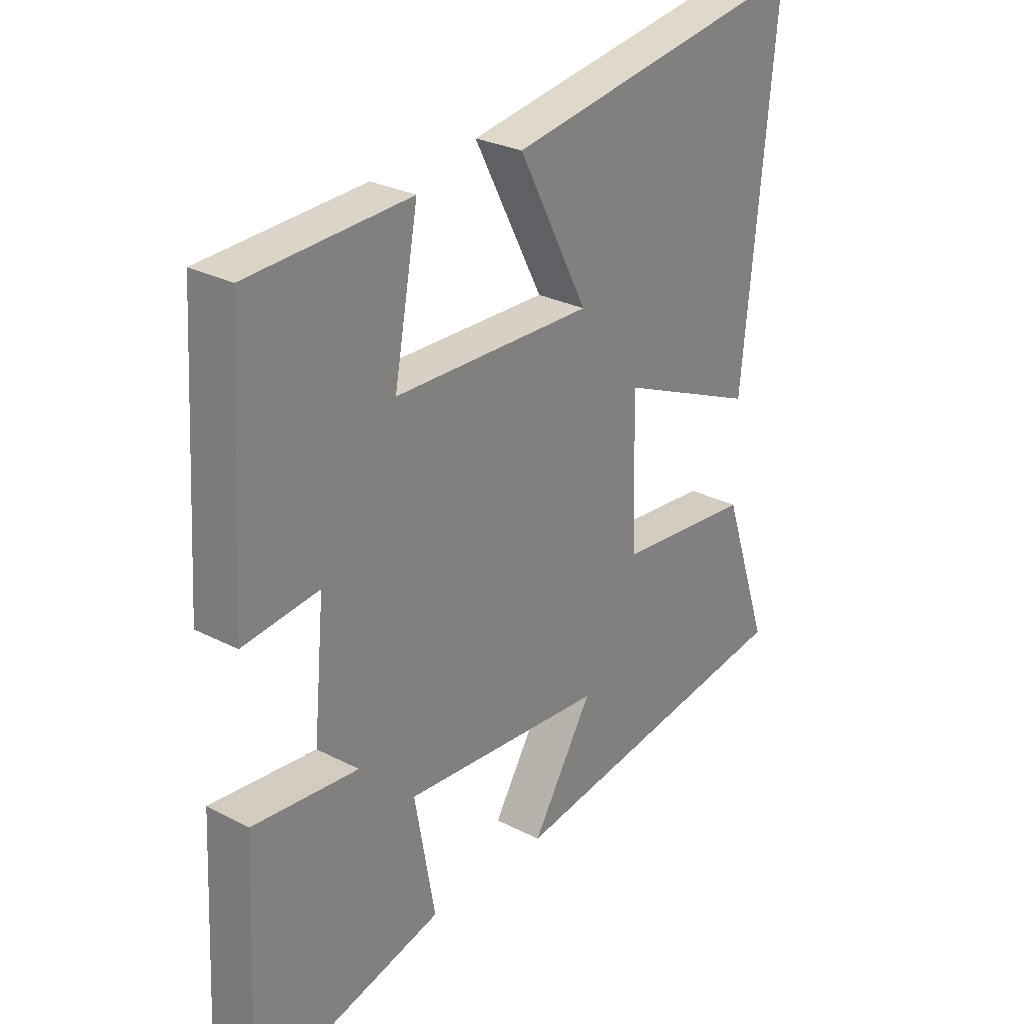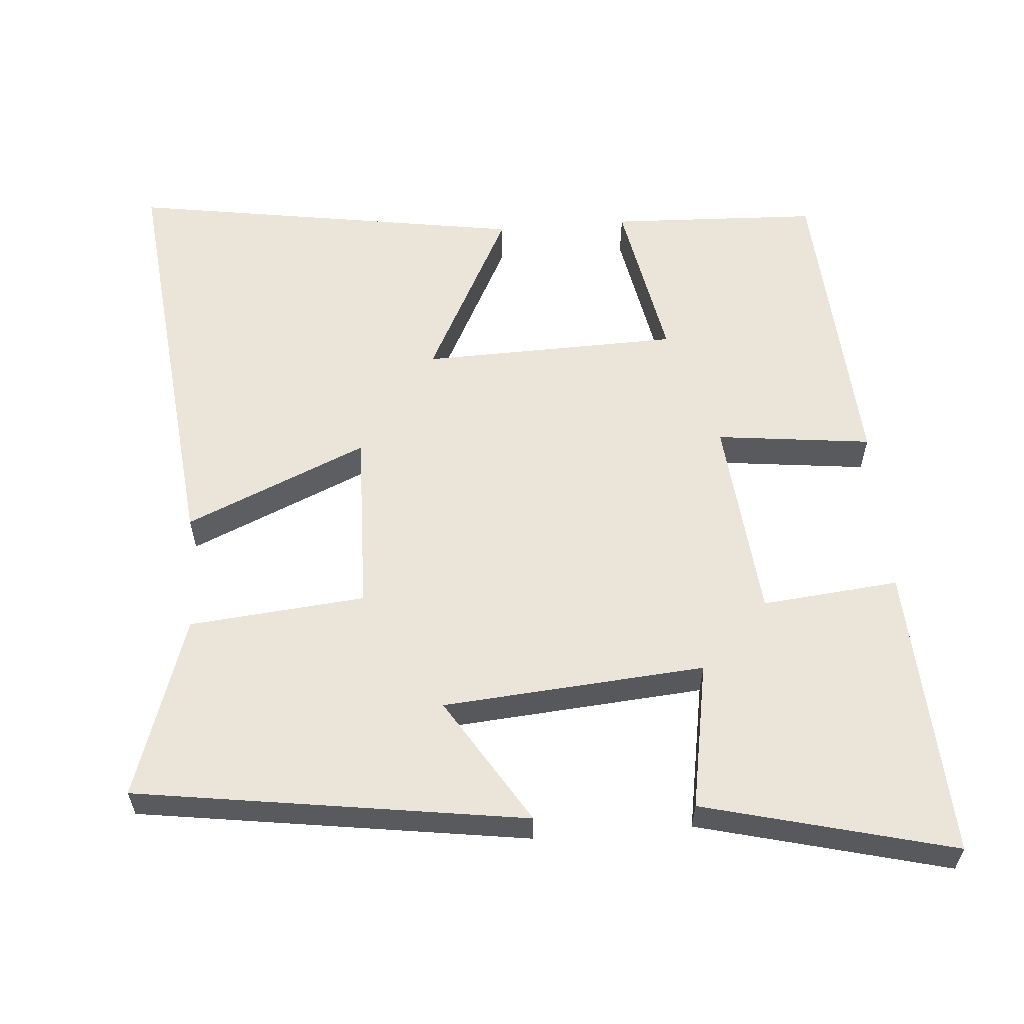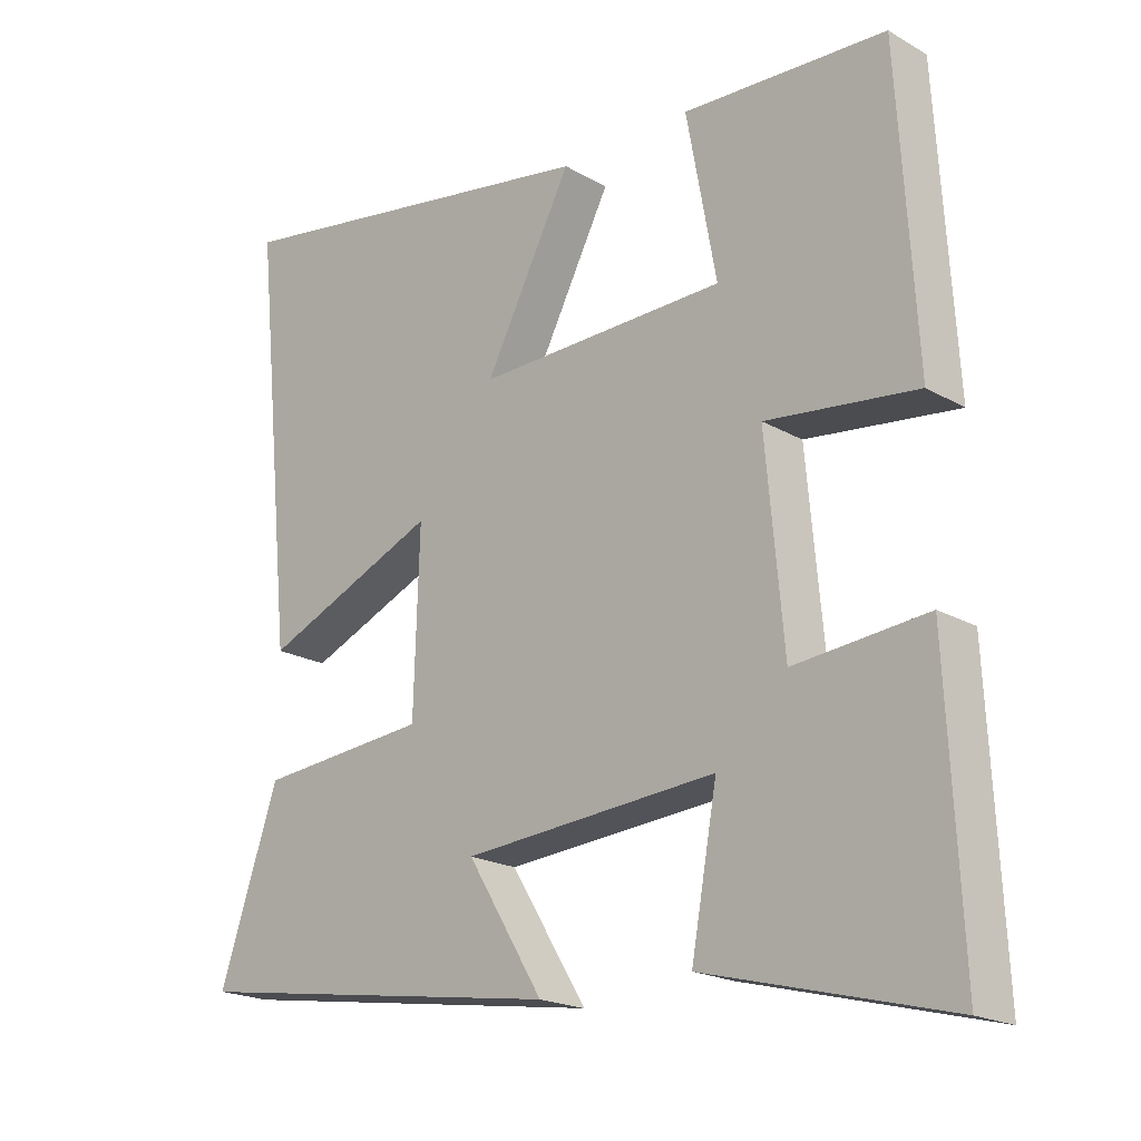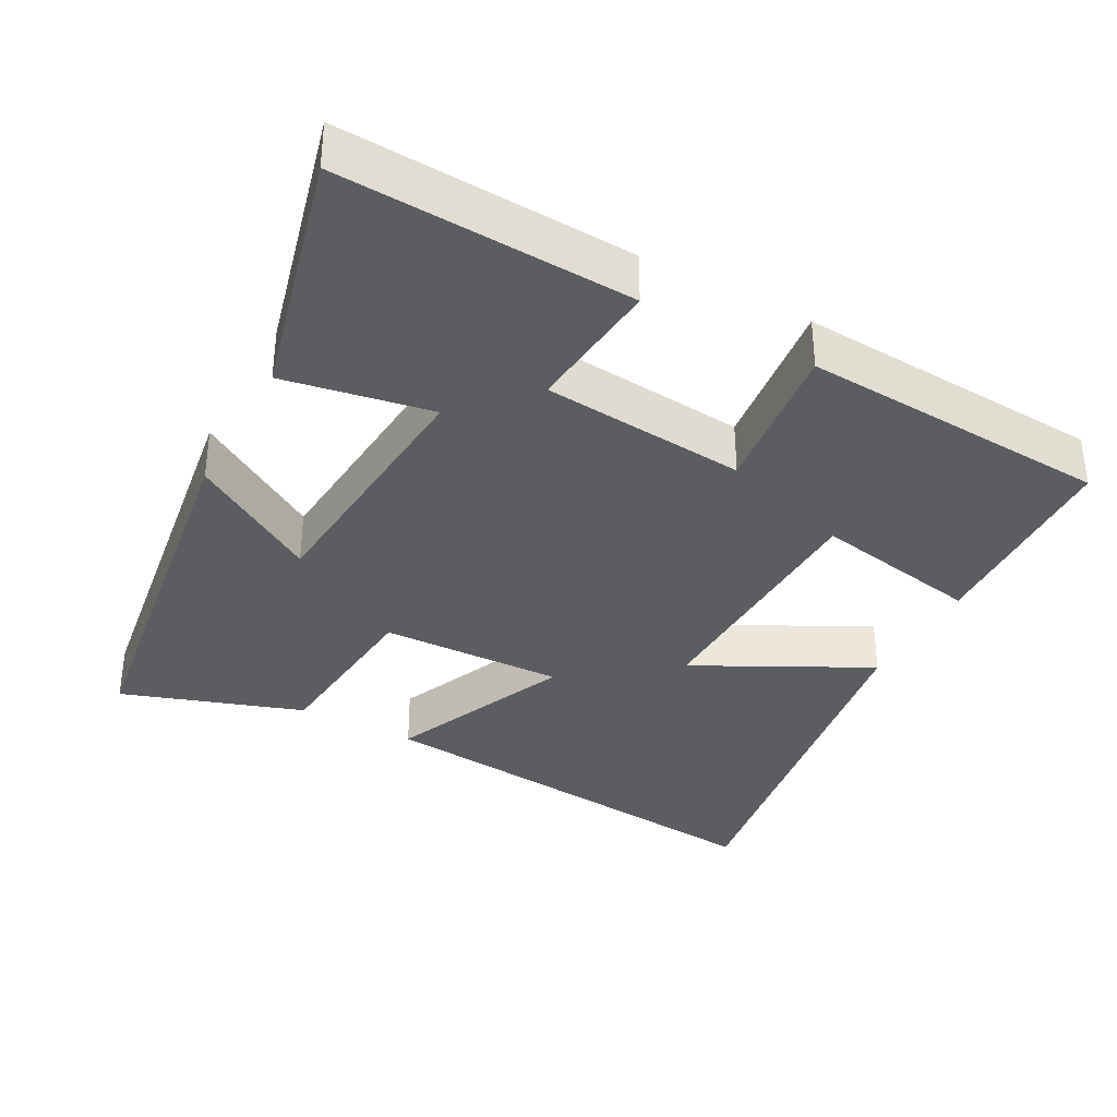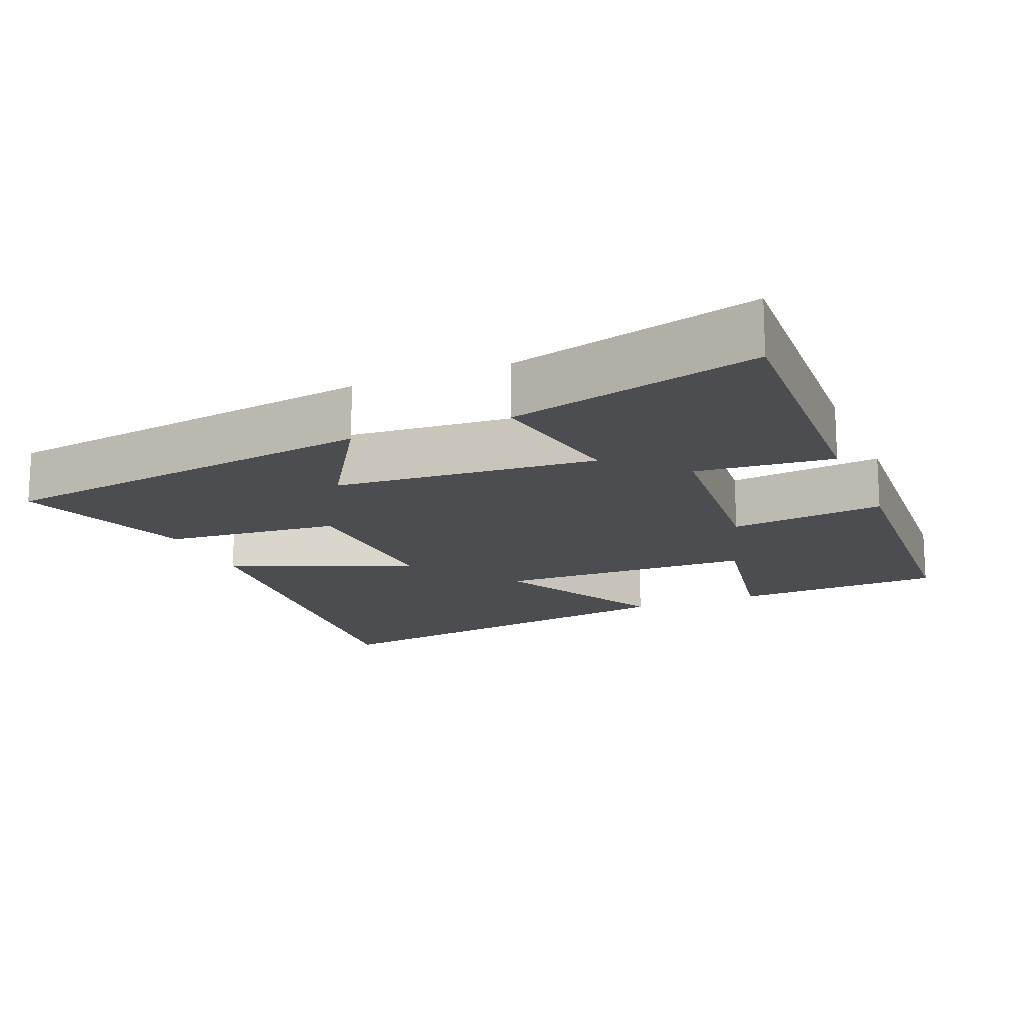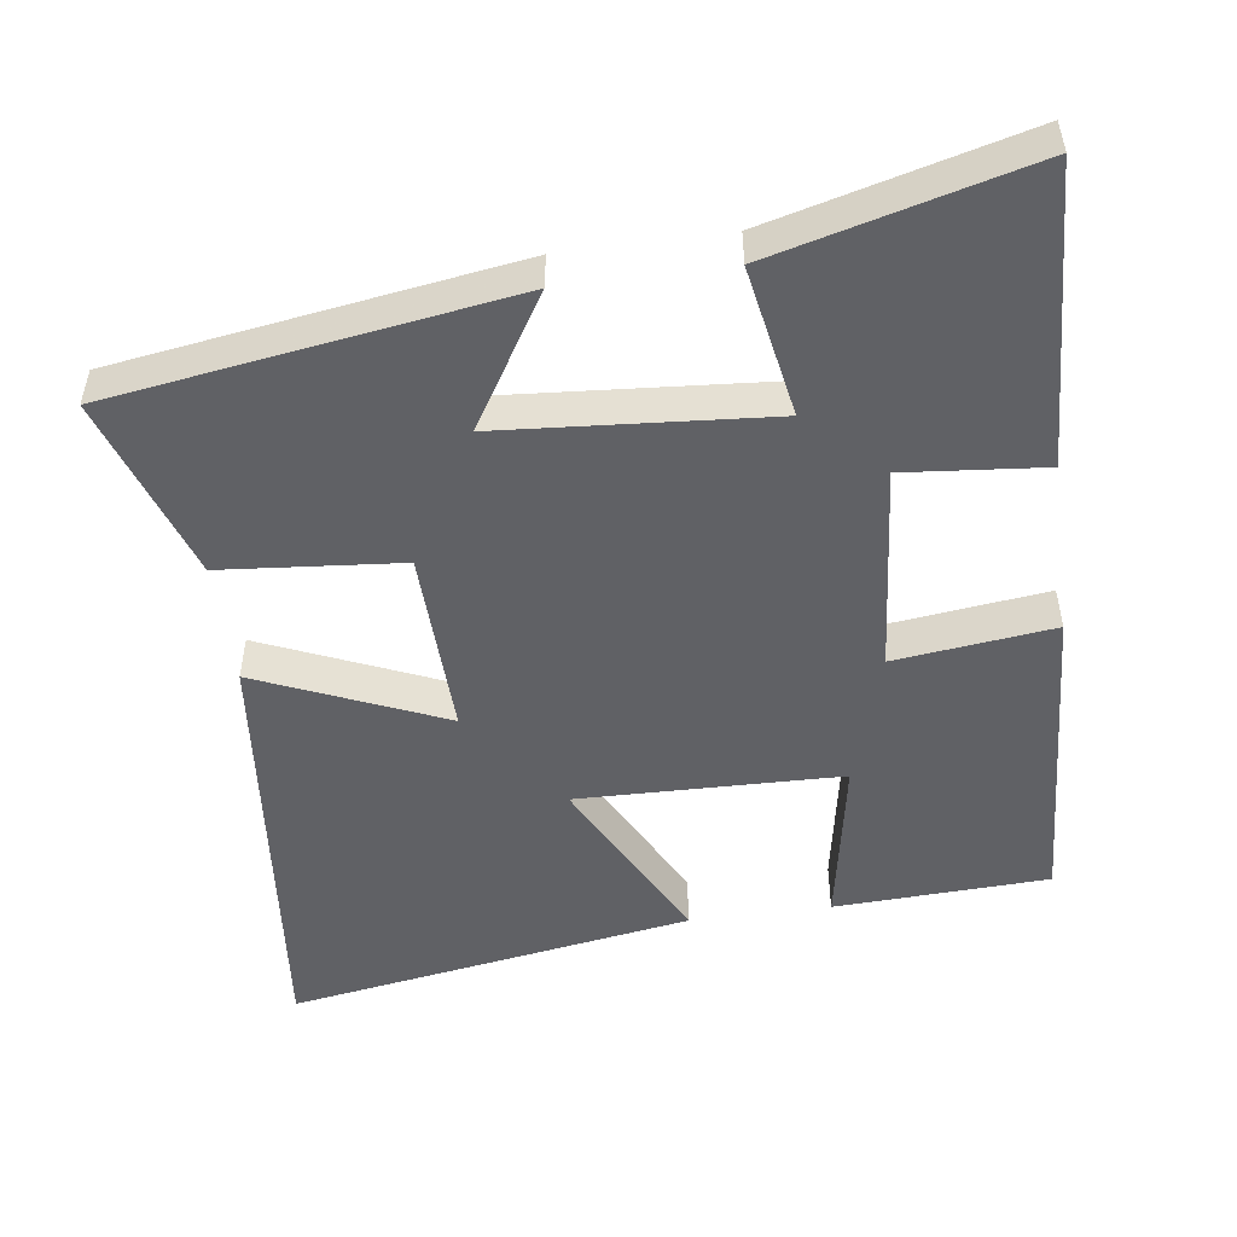
<metadata>
{"format":"obj","ext":"obj","renderer":"f3d","projection":"perspective","resolution":1024,"background":"white","views":[{"elev":27.6,"azim":-51.5,"up":"+Z"},{"elev":58.8,"azim":175.3,"up":"+Y"},{"elev":-19.9,"azim":-136.6,"up":"+Z"},{"elev":-35.6,"azim":-118.5,"up":"+Y"},{"elev":-16.0,"azim":-157.5,"up":"+Y"},{"elev":-50.4,"azim":-172.2,"up":"+Y"}]}
</metadata>
<code>
v -0.52 0.07 -0.59
v -0.5 0.07 -0.183
v -0.31 0.07 -0.201
v -0.284 0.07 0.083
v -0.5 0.07 0.057
v -0.474 0.07 0.487
v -0.183 0.07 0.5
v -0.226 0.07 0.267
v 0.132 0.07 0.259
v 0.007 0.07 0.5
v 0.559 0.07 0.59
v 0.5 0.07 0
v 0.248 0.07 0.108
v 0.256 0.07 -0.146
v 0.5 0.07 -0.168
v 0.585 0.07 -0.419
v 0.045 0.07 -0.5
v 0.154 0.07 -0.323
v -0.21 0.07 -0.295
v -0.173 0.07 -0.5
v -0.52 0 -0.59
v -0.5 0 -0.183
v -0.31 0 -0.201
v -0.284 0 0.083
v -0.5 0 0.057
v -0.474 0 0.487
v -0.183 0 0.5
v -0.226 0 0.267
v 0.132 0 0.259
v 0.007 0 0.5
v 0.559 0 0.59
v 0.5 0 0
v 0.248 0 0.108
v 0.256 0 -0.146
v 0.5 0 -0.168
v 0.585 0 -0.419
v 0.045 0 -0.5
v 0.154 0 -0.323
v -0.21 0 -0.295
v -0.173 0 -0.5
f 19 20 1 2
f 18 19 2 3
f 15 16 17 18
f 14 15 18 3
f 13 14 3 4
f 10 11 12 13
f 9 10 13
f 8 9 13 4
f 6 7 8
f 4 5 6 8
f 22 21 40 39
f 23 22 39 38
f 38 37 36 35
f 23 38 35 34
f 24 23 34 33
f 33 32 31 30
f 33 30 29
f 24 33 29 28
f 28 27 26
f 28 26 25 24
f 1 21 22 2
f 2 22 23 3
f 3 23 24 4
f 4 24 25 5
f 5 25 26 6
f 6 26 27 7
f 7 27 28 8
f 8 28 29 9
f 9 29 30 10
f 10 30 31 11
f 11 31 32 12
f 12 32 33 13
f 13 33 34 14
f 14 34 35 15
f 15 35 36 16
f 16 36 37 17
f 17 37 38 18
f 18 38 39 19
f 19 39 40 20
f 20 40 21 1

</code>
